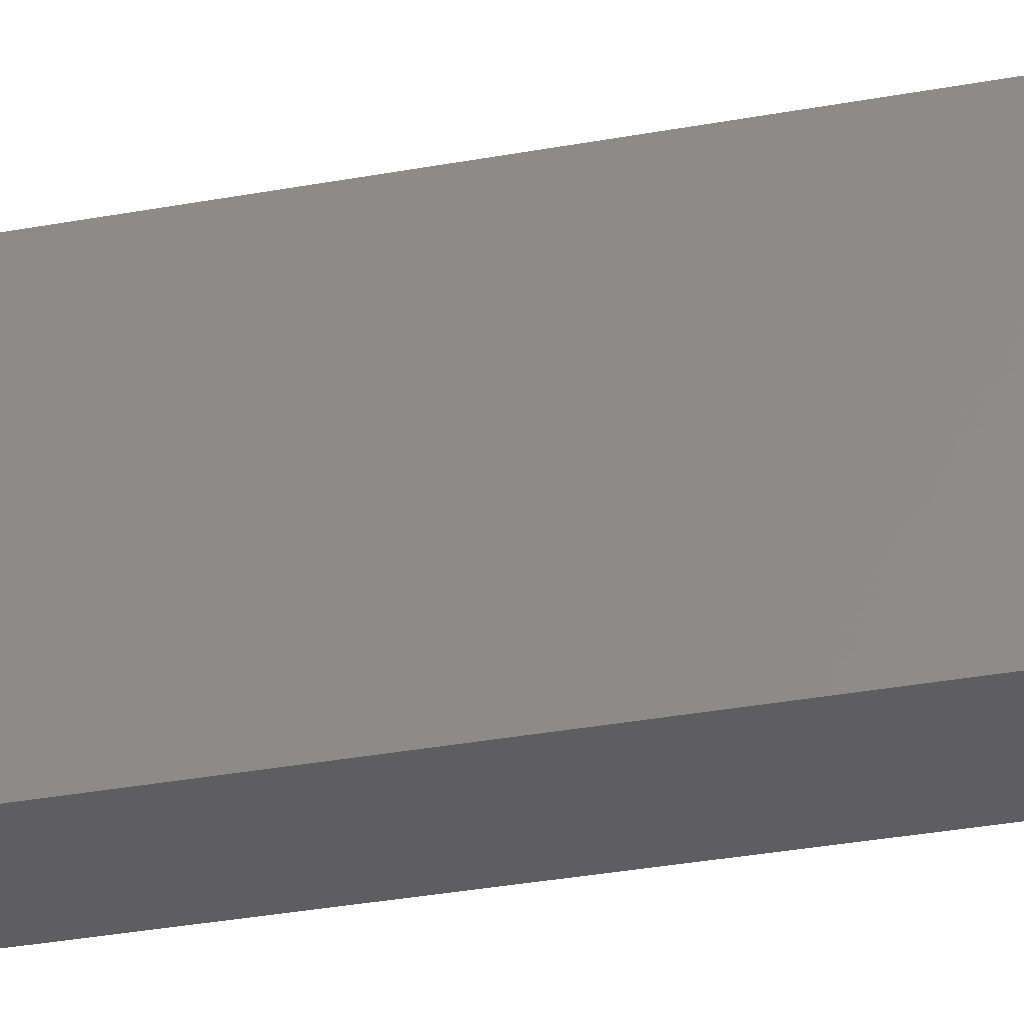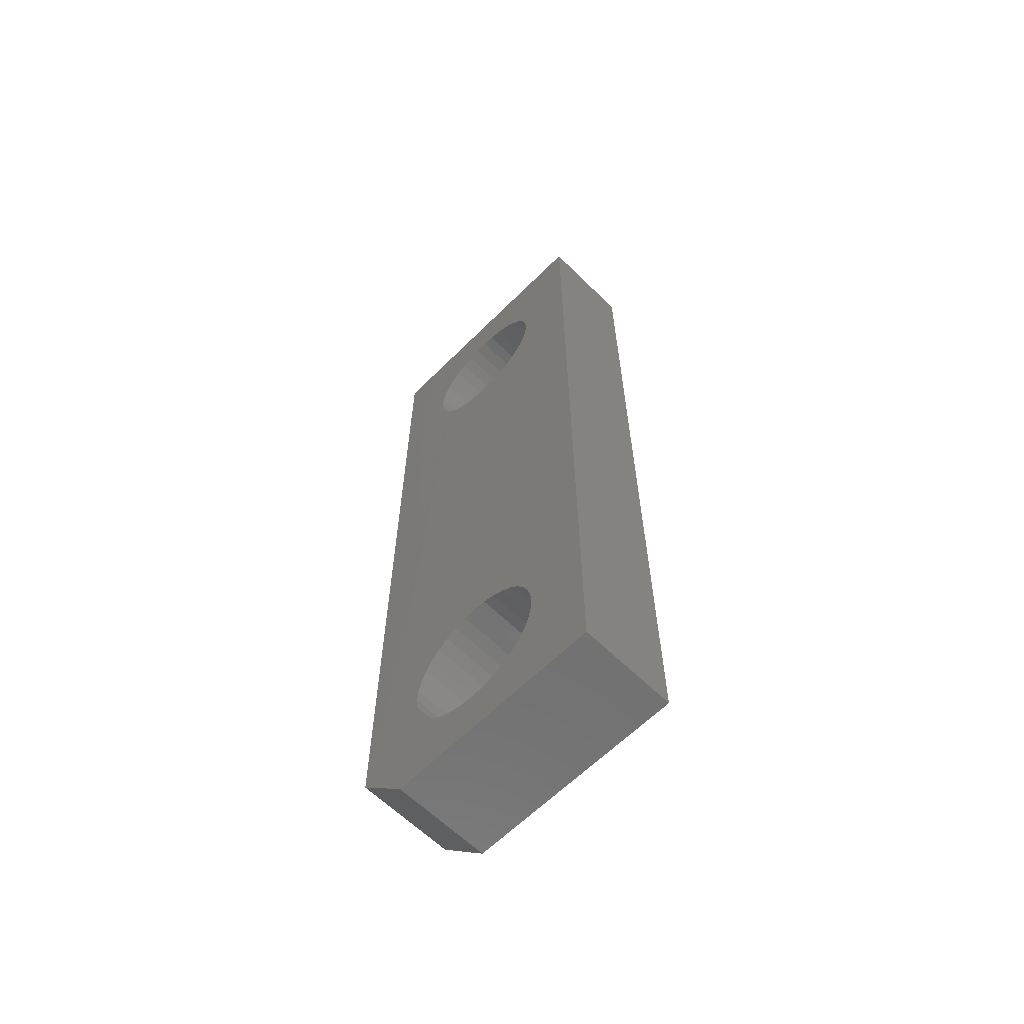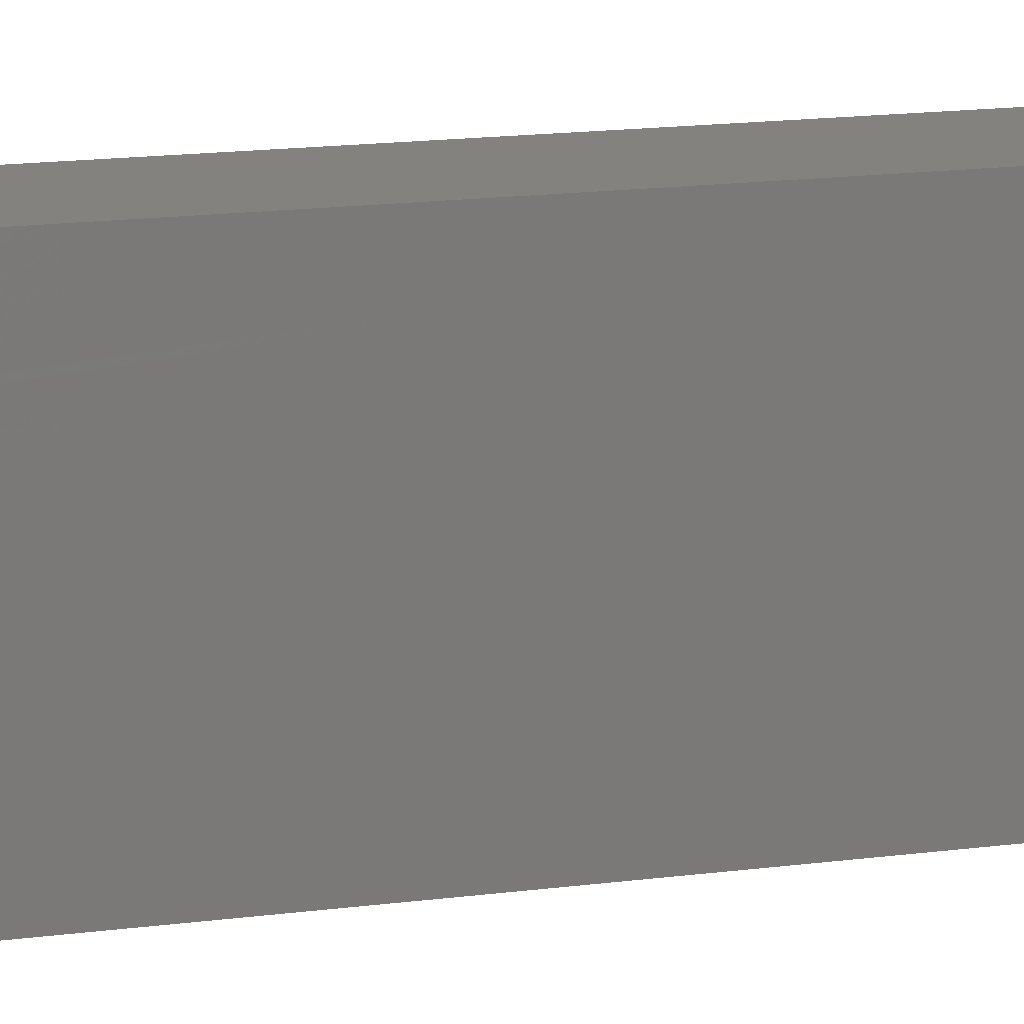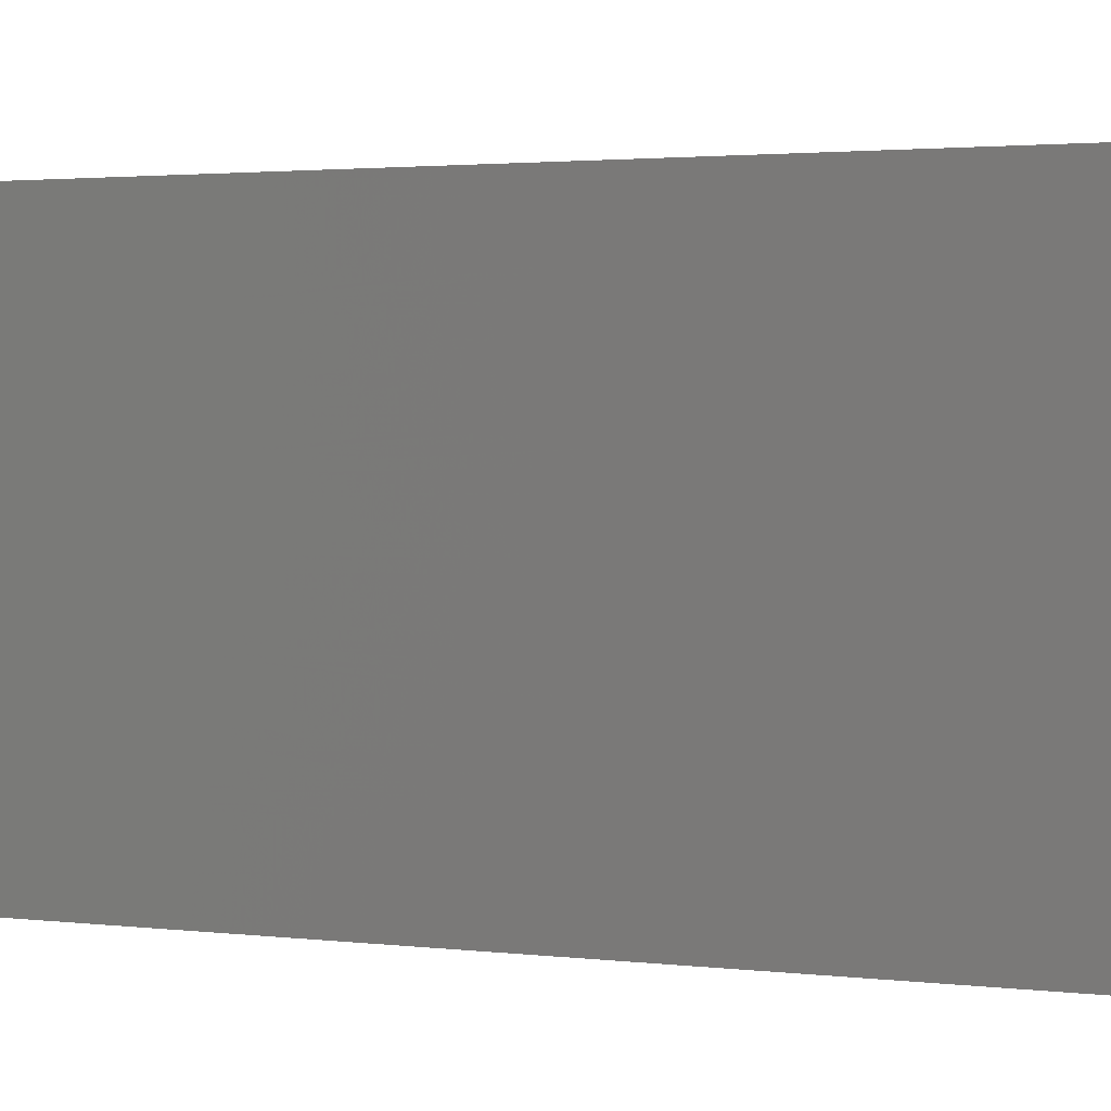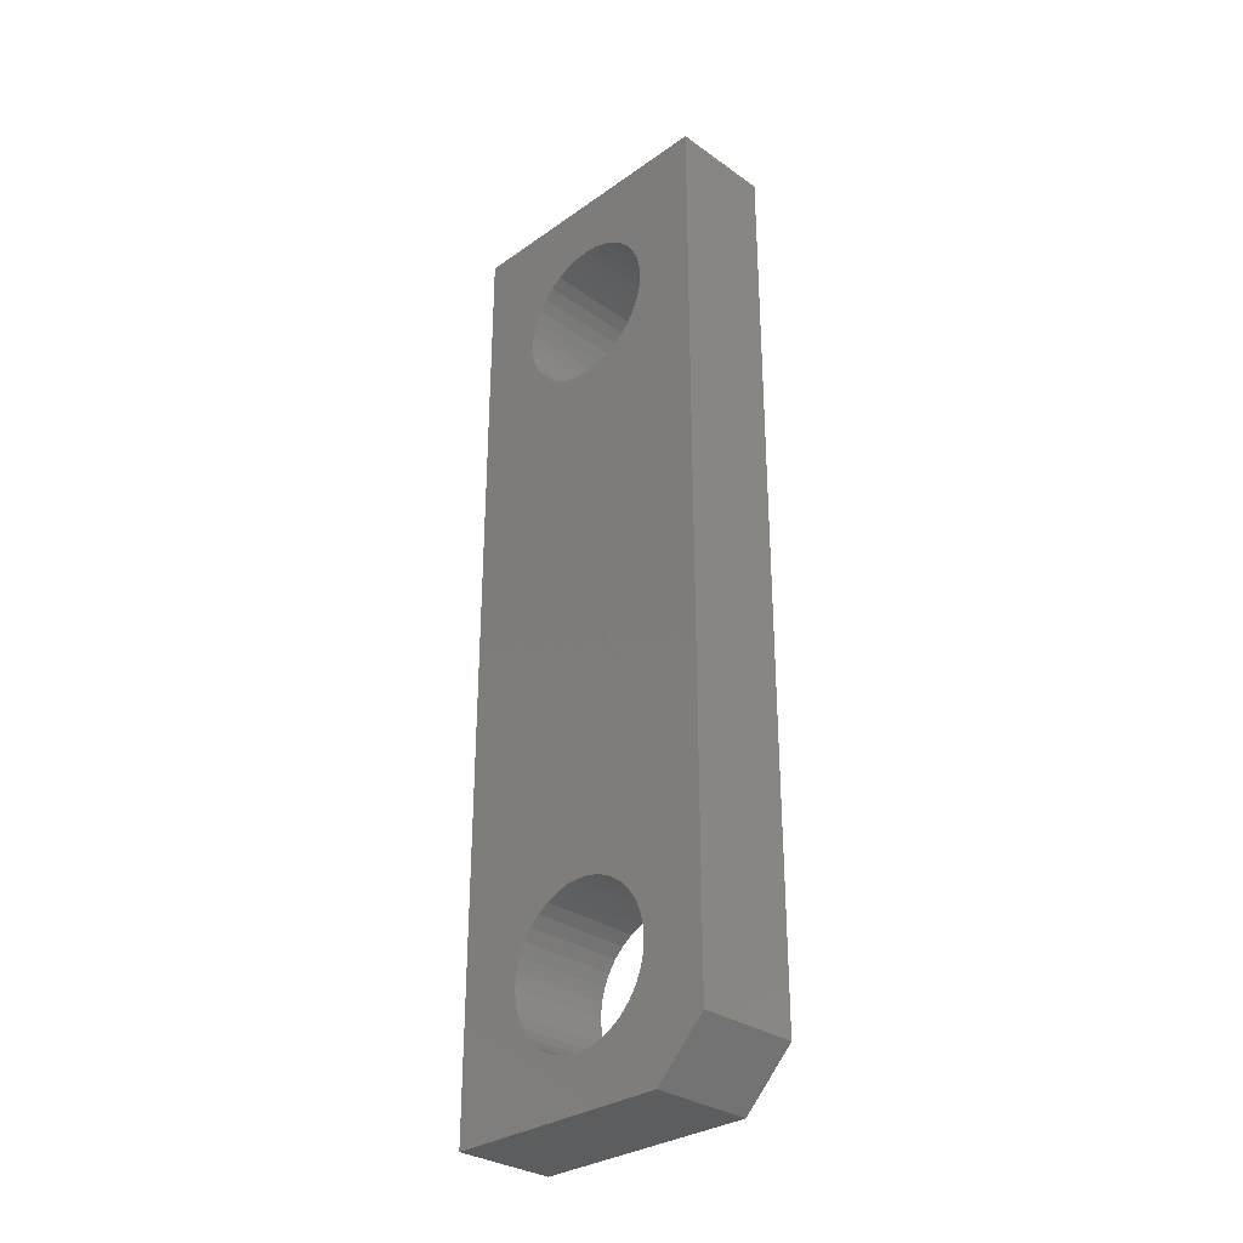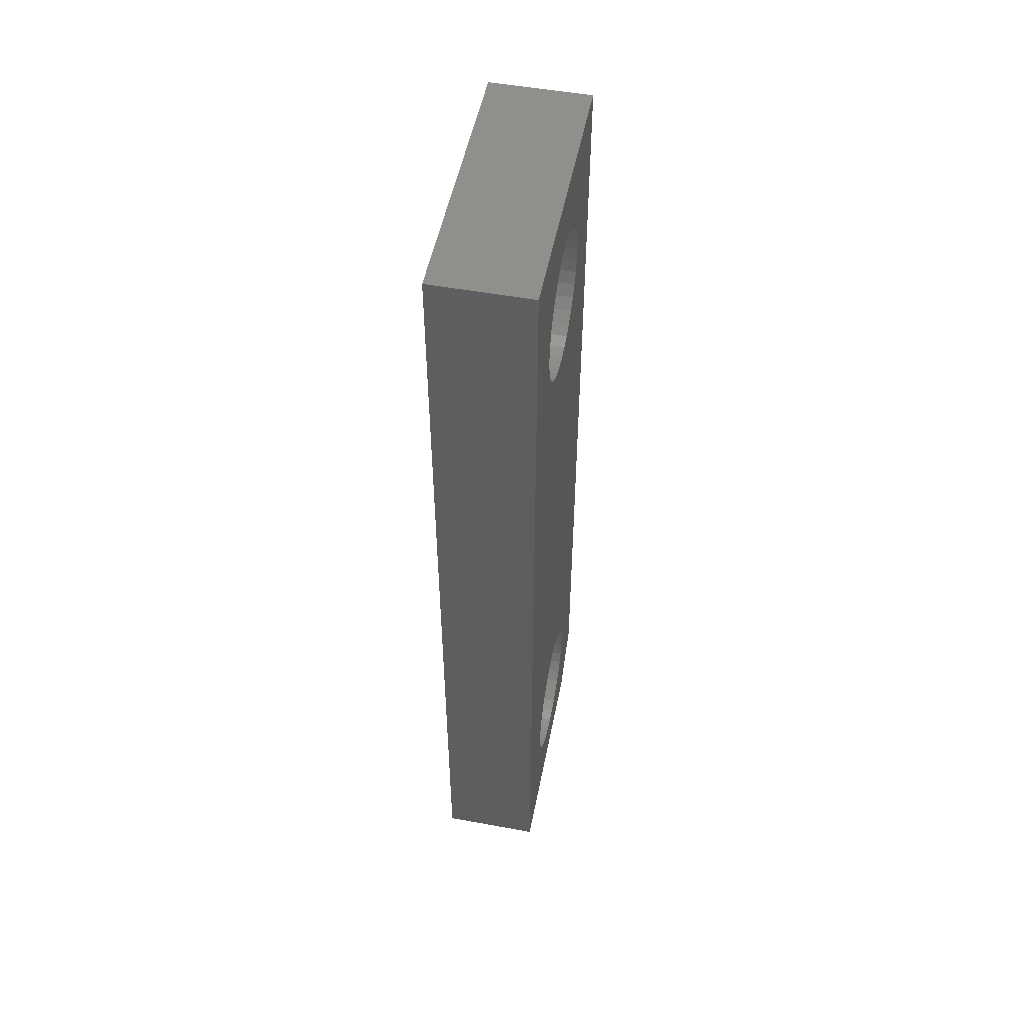
<metadata>
{"format":"stl","ext":"stl","renderer":"f3d","projection":"perspective","resolution":1024,"background":"white","views":[{"elev":-35.7,"azim":103.4,"up":"+Y"},{"elev":-62.5,"azim":135.2,"up":"+Z"},{"elev":16.9,"azim":75.4,"up":"+Y"},{"elev":1.4,"azim":125.1,"up":"+Y"},{"elev":-31.0,"azim":-45.0,"up":"+Z"},{"elev":51.7,"azim":-168.8,"up":"+Z"}]}
</metadata>
<code>
# stl→obj: 154 verts, 312 faces
v 2234 555.4 1948
v 2234 555.4 1873
v 2226 555.4 1948
v 2226 555.4 1873
v 2234 533.4 1948
v 2226 533.4 1948
v 2234 533.4 1877
v 2226 533.4 1877
v 2226 537.4 1873
v 2234 537.4 1873
v 2234 542.4 1878
v 2234 543.4 1877
v 2234 544.4 1877
v 2234 539.8 1941
v 2234 540.6 1942
v 2234 541.4 1943
v 2234 545.5 1877
v 2234 546.5 1878
v 2234 539.2 1880
v 2234 538.8 1881
v 2234 538.5 1882
v 2234 538.5 1938
v 2234 538.8 1939
v 2234 539.2 1940
v 2234 549 1880
v 2234 548.3 1879
v 2234 547.4 1878
v 2234 544.4 1943
v 2234 543.4 1943
v 2234 542.4 1943
v 2234 541.4 1878
v 2234 540.6 1879
v 2234 539.8 1880
v 2234 547.4 1943
v 2234 548.3 1942
v 2234 539.8 1934
v 2234 539.2 1934
v 2234 545.5 1943
v 2234 546.5 1943
v 2234 549 1941
v 2234 549.6 1940
v 2234 550.1 1939
v 2234 538.4 1883
v 2234 538.5 1884
v 2234 542.4 1932
v 2234 541.4 1932
v 2234 540.6 1933
v 2234 542.4 1889
v 2234 543.4 1889
v 2234 538.8 1935
v 2234 538.5 1936
v 2234 538.4 1937
v 2234 550.1 1935
v 2234 549.6 1934
v 2234 549 1934
v 2234 548.3 1933
v 2234 543.4 1931
v 2234 550.3 1938
v 2234 550.4 1937
v 2234 550.3 1936
v 2234 538.8 1885
v 2234 539.2 1886
v 2234 539.8 1887
v 2234 540.6 1888
v 2234 541.4 1889
v 2234 547.4 1889
v 2234 548.3 1888
v 2234 546.5 1932
v 2234 549 1887
v 2234 549.6 1886
v 2234 544.4 1931
v 2234 544.4 1889
v 2234 545.5 1931
v 2234 545.5 1889
v 2234 546.5 1889
v 2234 550.1 1885
v 2234 547.4 1932
v 2234 550.3 1884
v 2234 550.4 1883
v 2234 550.3 1882
v 2234 550.1 1881
v 2234 549.6 1880
v 2226 546.5 1878
v 2226 547.4 1878
v 2226 548.3 1879
v 2226 549 1880
v 2226 541.4 1878
v 2226 542.4 1878
v 2226 546.5 1932
v 2226 547.4 1932
v 2226 543.4 1877
v 2226 544.4 1877
v 2226 545.5 1877
v 2226 549.6 1880
v 2226 550.1 1881
v 2226 550.3 1882
v 2226 543.4 1943
v 2226 542.4 1943
v 2226 541.4 1943
v 2226 540.6 1942
v 2226 549.6 1940
v 2226 550.1 1939
v 2226 550.3 1938
v 2226 548.3 1933
v 2226 549 1934
v 2226 549.6 1934
v 2226 549 1941
v 2226 548.3 1942
v 2226 547.4 1943
v 2226 546.5 1943
v 2226 545.5 1943
v 2226 544.4 1943
v 2226 550.1 1935
v 2226 550.3 1936
v 2226 550.4 1937
v 2226 539.8 1941
v 2226 539.2 1940
v 2226 538.8 1939
v 2226 539.8 1934
v 2226 539.2 1934
v 2226 538.8 1935
v 2226 540.6 1933
v 2226 541.4 1932
v 2226 542.4 1932
v 2226 549.6 1886
v 2226 549 1887
v 2226 548.3 1888
v 2226 538.8 1881
v 2226 538.5 1882
v 2226 538.4 1883
v 2226 539.2 1880
v 2226 539.8 1880
v 2226 540.6 1879
v 2226 550.4 1883
v 2226 550.3 1884
v 2226 550.1 1885
v 2226 547.4 1889
v 2226 546.5 1889
v 2226 545.5 1889
v 2226 542.4 1889
v 2226 541.4 1889
v 2226 540.6 1888
v 2226 539.8 1887
v 2226 538.5 1938
v 2226 538.4 1937
v 2226 538.5 1936
v 2226 543.4 1889
v 2226 543.4 1931
v 2226 544.4 1889
v 2226 544.4 1931
v 2226 545.5 1931
v 2226 539.2 1886
v 2226 538.8 1885
v 2226 538.5 1884
f 1 2 3
f 3 2 4
f 5 1 6
f 6 1 3
f 7 5 8
f 8 5 6
f 9 4 10
f 10 4 2
f 11 10 12
f 12 10 13
f 14 15 5
f 5 15 16
f 13 10 17
f 17 10 2
f 17 2 18
f 19 20 7
f 7 20 21
f 22 23 5
f 5 23 24
f 5 24 14
f 25 26 2
f 2 26 27
f 2 27 18
f 28 1 29
f 29 1 5
f 29 5 30
f 30 5 16
f 11 31 10
f 10 31 32
f 10 32 7
f 7 32 33
f 7 33 19
f 1 34 35
f 7 36 37
f 28 38 1
f 1 38 39
f 1 39 34
f 35 40 1
f 1 40 41
f 1 41 42
f 21 43 7
f 7 43 44
f 7 44 45
f 45 46 7
f 7 46 47
f 7 47 36
f 48 49 45
f 37 50 7
f 7 50 51
f 7 51 5
f 5 51 52
f 5 52 22
f 53 54 2
f 2 54 55
f 2 55 56
f 45 49 57
f 42 58 1
f 1 58 59
f 1 59 2
f 2 59 60
f 2 60 53
f 44 61 45
f 45 61 62
f 45 62 63
f 63 64 45
f 45 64 65
f 45 65 48
f 66 67 68
f 68 67 69
f 68 69 70
f 57 49 71
f 71 49 72
f 71 72 73
f 73 72 74
f 73 74 68
f 68 74 75
f 68 75 66
f 70 76 68
f 68 76 2
f 68 2 77
f 77 2 56
f 76 78 2
f 2 78 79
f 2 79 80
f 80 81 2
f 2 81 82
f 2 82 25
f 83 84 4
f 4 84 85
f 4 85 86
f 87 88 9
f 4 89 90
f 88 91 9
f 9 91 92
f 9 92 4
f 4 92 93
f 4 93 83
f 86 94 4
f 4 94 95
f 4 95 96
f 97 98 6
f 6 98 99
f 6 99 100
f 101 3 102
f 102 3 103
f 90 104 4
f 4 104 105
f 4 105 106
f 101 107 3
f 3 107 108
f 3 108 109
f 109 110 3
f 3 110 111
f 3 111 6
f 6 111 112
f 6 112 97
f 106 113 4
f 4 113 114
f 4 114 3
f 3 114 115
f 3 115 103
f 100 116 6
f 6 116 117
f 6 117 118
f 119 8 120
f 120 8 121
f 119 122 8
f 8 122 123
f 8 123 124
f 125 126 89
f 89 126 127
f 128 8 129
f 129 8 130
f 128 131 8
f 8 131 132
f 8 132 9
f 9 132 133
f 9 133 87
f 96 134 4
f 4 134 135
f 4 135 89
f 89 135 136
f 89 136 125
f 127 137 89
f 89 137 138
f 89 138 139
f 140 141 124
f 124 141 142
f 124 142 143
f 118 144 6
f 6 144 145
f 6 145 8
f 8 145 146
f 8 146 121
f 140 124 147
f 147 124 148
f 147 148 149
f 149 148 150
f 149 150 139
f 139 150 151
f 139 151 89
f 143 152 124
f 124 152 153
f 124 153 8
f 8 153 154
f 8 154 130
f 154 43 130
f 130 43 21
f 130 21 129
f 129 21 20
f 129 20 128
f 128 20 19
f 128 19 131
f 131 19 33
f 131 33 132
f 132 33 32
f 132 32 133
f 133 32 31
f 133 31 87
f 87 31 11
f 87 11 88
f 88 11 12
f 88 12 91
f 91 12 13
f 91 13 92
f 92 13 17
f 92 17 93
f 93 17 18
f 93 18 83
f 83 18 27
f 83 27 84
f 84 27 26
f 84 26 85
f 85 26 25
f 85 25 86
f 86 25 82
f 86 82 94
f 94 82 81
f 94 81 95
f 95 81 80
f 95 80 96
f 96 80 79
f 96 79 134
f 134 79 78
f 134 78 135
f 135 78 76
f 135 76 136
f 136 76 70
f 136 70 125
f 125 70 69
f 125 69 126
f 126 69 67
f 126 67 127
f 127 67 66
f 127 66 137
f 137 66 75
f 137 75 138
f 138 75 74
f 138 74 139
f 139 74 72
f 139 72 149
f 149 72 49
f 149 49 147
f 147 49 48
f 147 48 140
f 140 48 65
f 140 65 141
f 141 65 64
f 141 64 142
f 142 64 63
f 142 63 143
f 143 63 62
f 143 62 152
f 152 62 61
f 152 61 153
f 153 61 44
f 153 44 154
f 154 44 43
f 144 52 145
f 145 52 51
f 145 51 146
f 146 51 50
f 146 50 121
f 121 50 37
f 121 37 120
f 120 37 36
f 120 36 119
f 119 36 47
f 119 47 122
f 122 47 46
f 122 46 123
f 123 46 45
f 123 45 124
f 124 45 57
f 124 57 148
f 148 57 71
f 148 71 150
f 150 71 73
f 150 73 151
f 151 73 68
f 151 68 89
f 89 68 77
f 89 77 90
f 90 77 56
f 90 56 104
f 104 56 55
f 104 55 105
f 105 55 54
f 105 54 106
f 106 54 53
f 106 53 113
f 113 53 60
f 113 60 114
f 114 60 59
f 114 59 115
f 115 59 58
f 115 58 103
f 103 58 42
f 103 42 102
f 102 42 41
f 102 41 101
f 101 41 40
f 101 40 107
f 107 40 35
f 107 35 108
f 108 35 34
f 108 34 109
f 109 34 39
f 109 39 110
f 110 39 38
f 110 38 111
f 111 38 28
f 111 28 112
f 112 28 29
f 112 29 97
f 97 29 30
f 97 30 98
f 98 30 16
f 98 16 99
f 99 16 15
f 99 15 100
f 100 15 14
f 100 14 116
f 116 14 24
f 116 24 117
f 117 24 23
f 117 23 118
f 118 23 22
f 118 22 144
f 144 22 52
f 8 9 7
f 7 9 10

</code>
